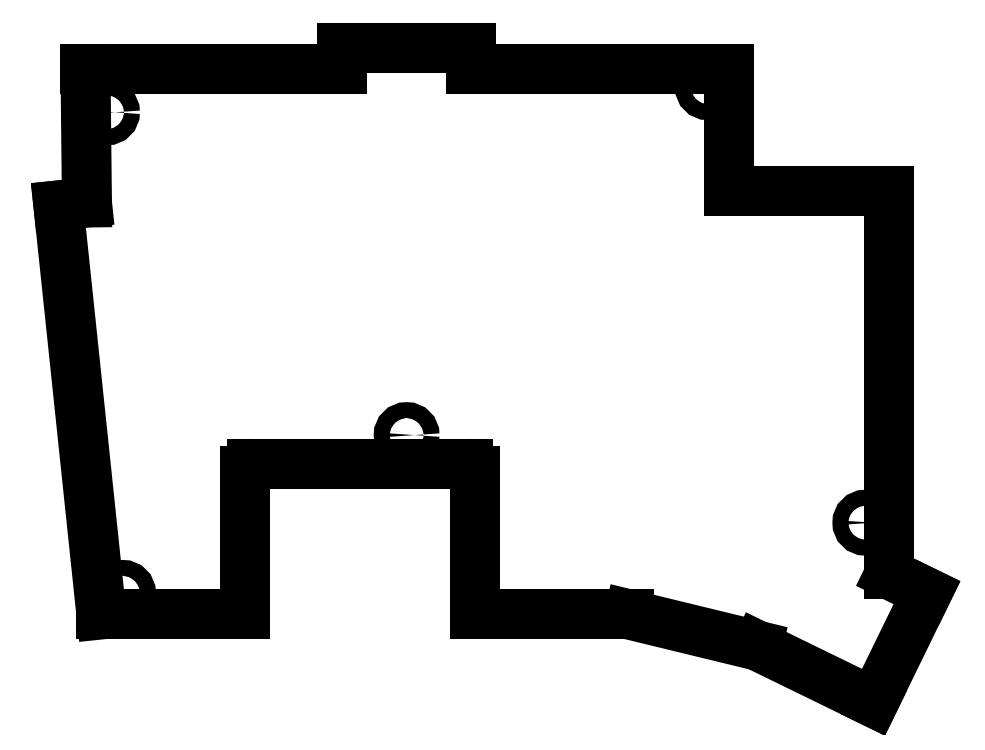
<metadata>
{"format":"dxf","ext":"dxf","renderer":"ezdxf+matplotlib","layout":"modelspace","background":"white","min_lineweight":24,"dpi":150}
</metadata>
<code>
0
SECTION
2
ENTITIES
0
LINE
8
0
10
86.61
20
-58.67
11
92.6
21
-115.7
0
LINE
8
0
10
86.61
20
-58.67
11
90.58
21
-58.26
0
LINE
8
0
10
144.1
20
-39.68
11
144.1
21
-36.68
0
LINE
8
0
10
144.1
20
-36.68
11
126.1
21
-36.68
0
LINE
8
0
10
126.1
20
-36.68
11
126.1
21
-39.68
0
LINE
8
0
10
180.1
20
-56.68
11
180.1
21
-39.68
0
LINE
8
0
10
144.6
20
-115.7
11
166.1
21
-115.7
0
LINE
8
0
10
184.1
20
-120
11
200.2
21
-127.9
0
LINE
8
0
10
200.2
20
-127.9
11
207.7
21
-112.7
0
LINE
8
0
10
202.4
20
-110.1
11
207.7
21
-112.7
0
LINE
8
0
10
184.1
20
-120
11
166.1
21
-115.7
0
LINE
8
0
10
112.6
20
-115.7
11
92.6
21
-115.7
0
LINE
8
0
10
90.58
20
-58.26
11
90.38
21
-39.68
0
LINE
8
0
10
90.38
20
-39.68
11
126.1
21
-39.68
0
LINE
8
0
10
144.1
20
-39.68
11
180.1
21
-39.68
0
LINE
8
0
10
180.1
20
-56.68
11
202.4
21
-56.68
0
LINE
8
0
10
202.4
20
-56.68
11
202.4
21
-110.1
0
LINE
8
0
10
144.6
20
-115.7
11
144.6
21
-95.68
0
ARC
8
0
10
143.6
20
-95.68
40
1
50
0
51
90
0
LINE
8
0
10
143.6
20
-94.68
11
113.6
21
-94.68
0
ARC
8
0
10
113.6
20
-95.68
40
1
50
90
51
180
0
LINE
8
0
10
112.6
20
-95.68
11
112.6
21
-115.7
0
CIRCLE
8
0
10
93.38
20
-45.68
40
1.1
0
CIRCLE
8
0
10
177.1
20
-42.18
40
1.1
0
CIRCLE
8
0
10
135.1
20
-90.68
40
1.1
0
CIRCLE
8
0
10
199.1
20
-102.9
40
1.1
0
CIRCLE
8
0
10
95.6
20
-112.7
40
1.1
0
ENDSEC
0
EOF

</code>
